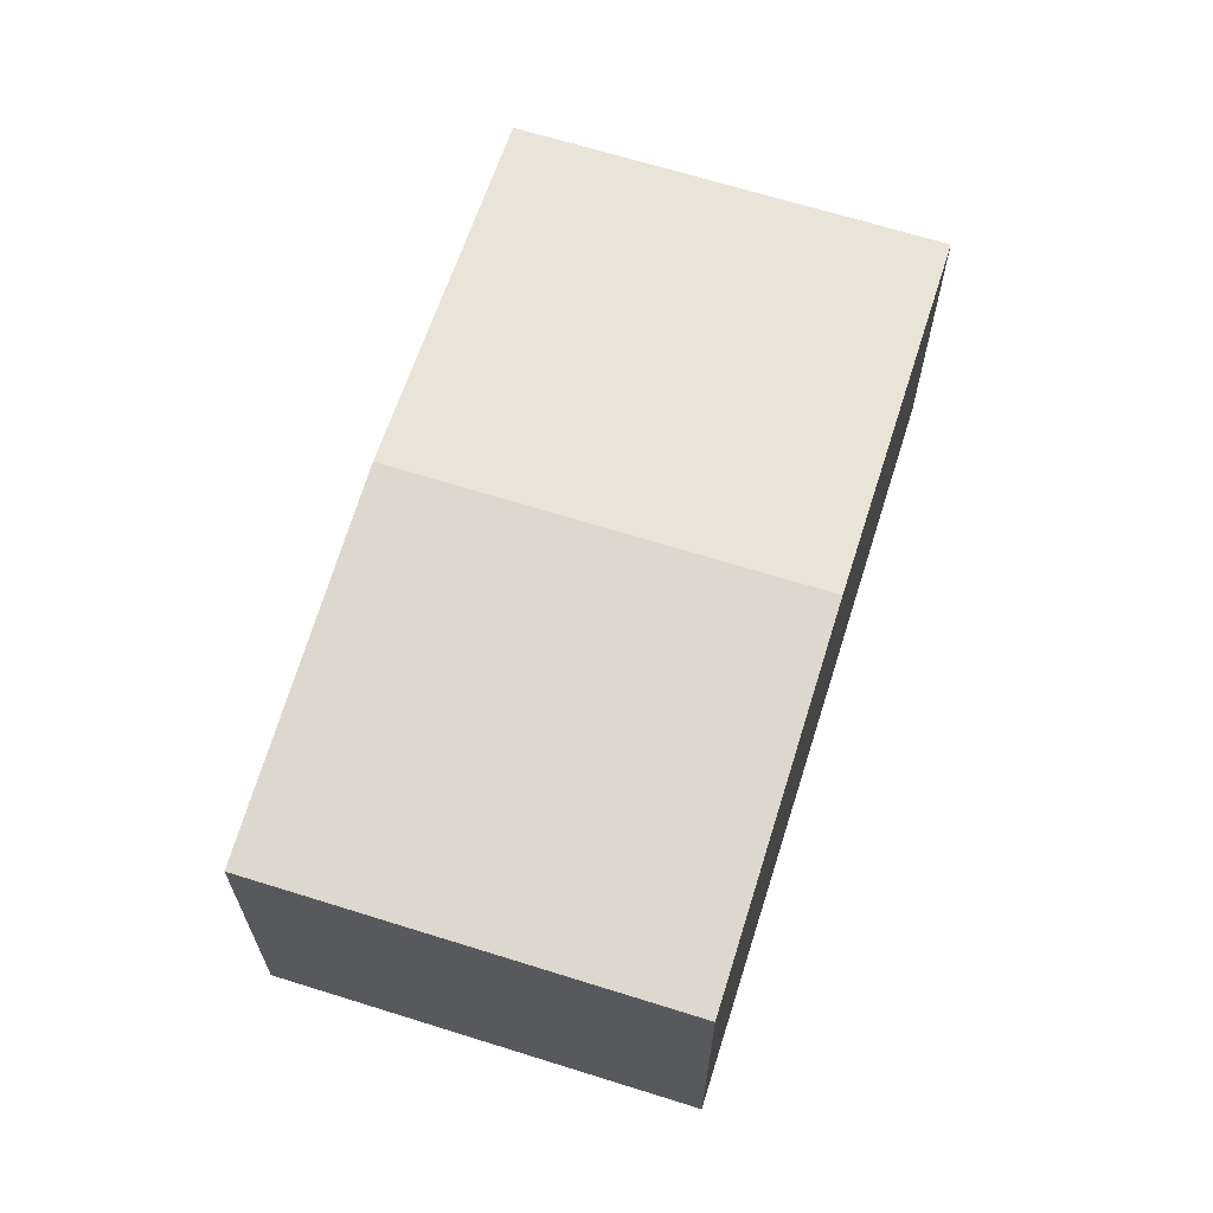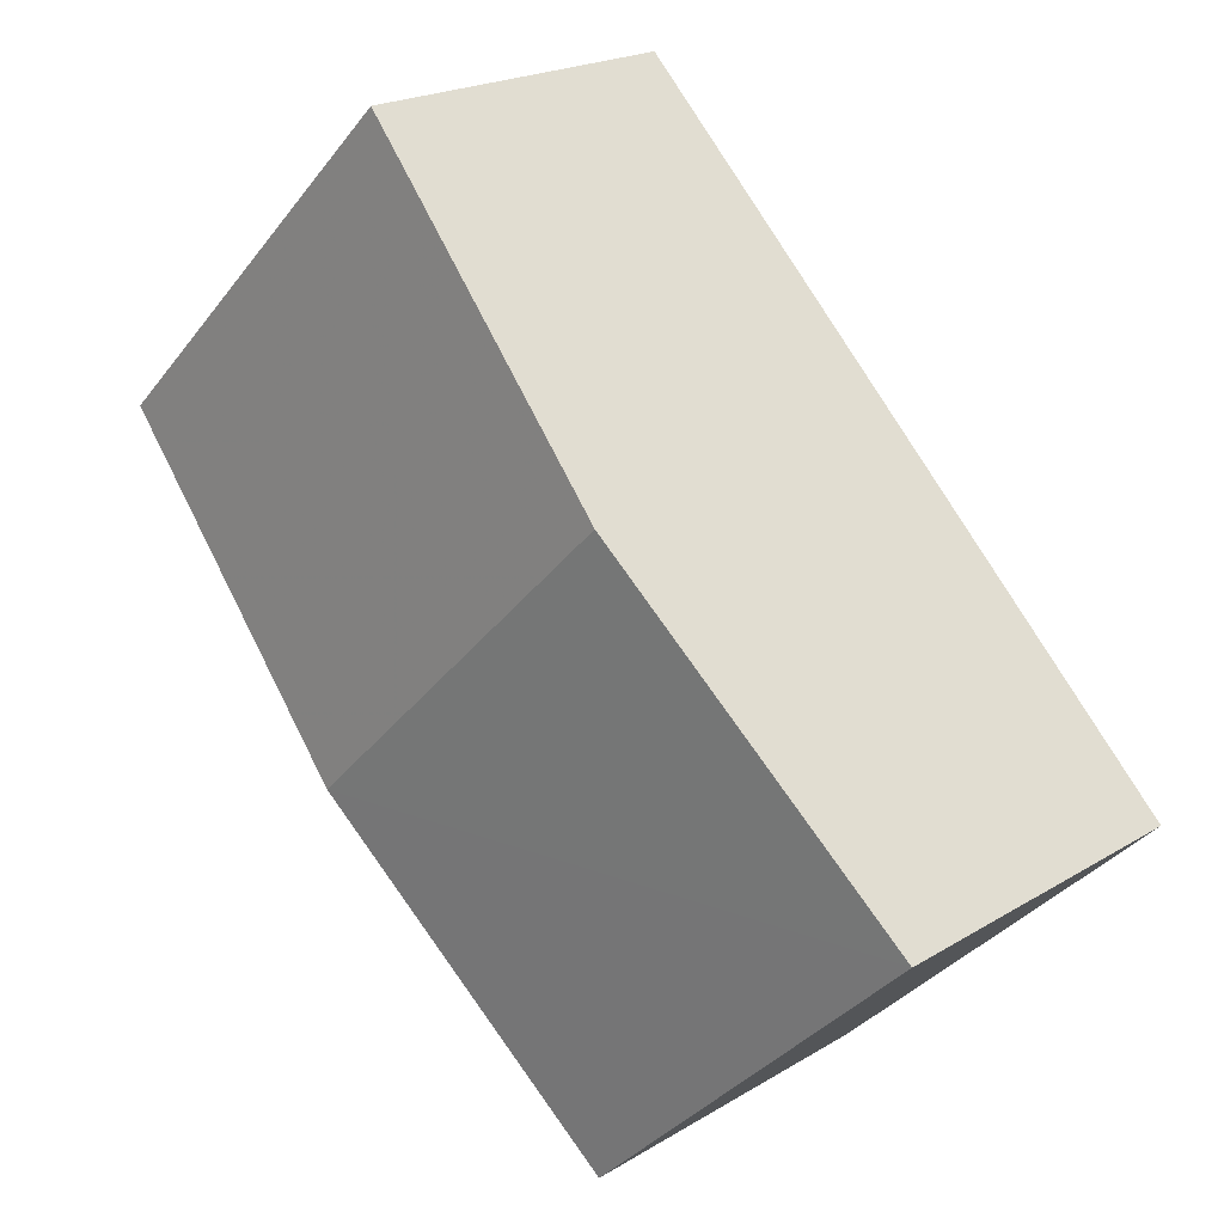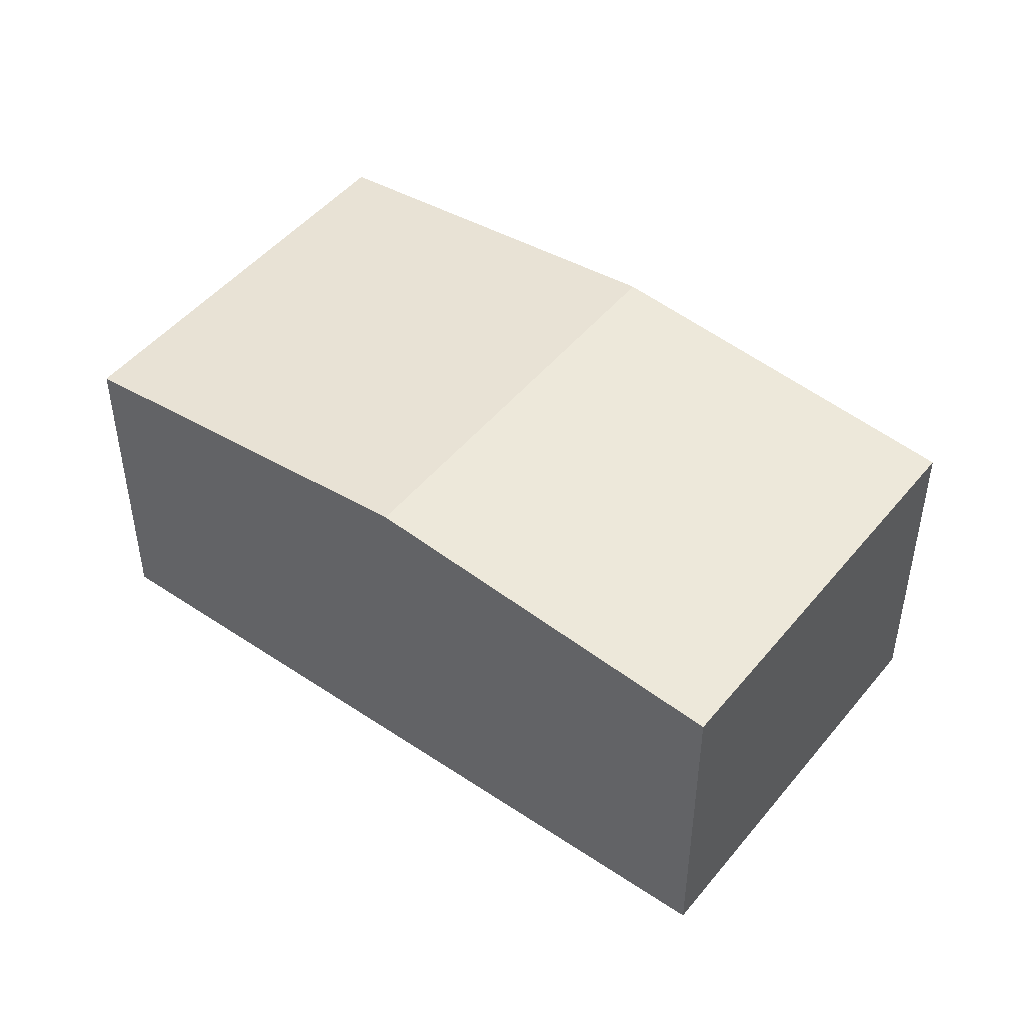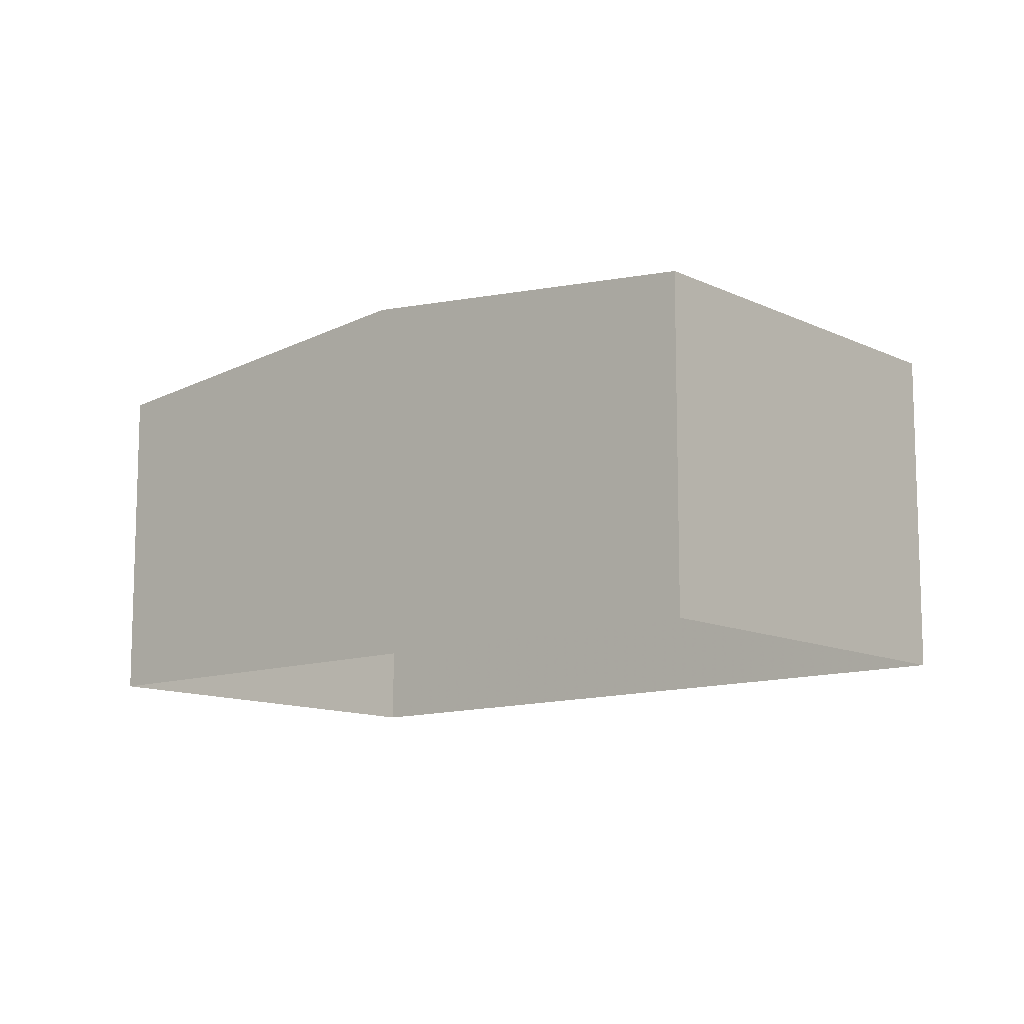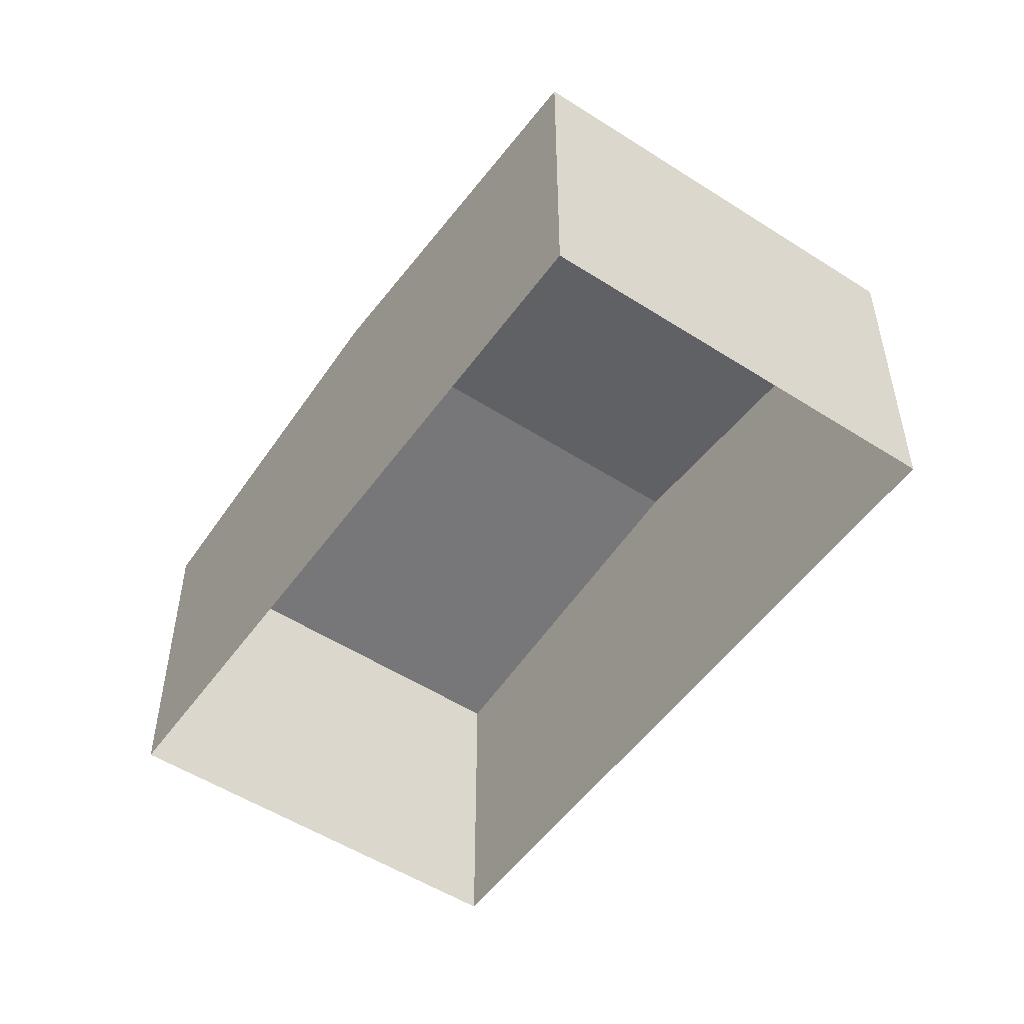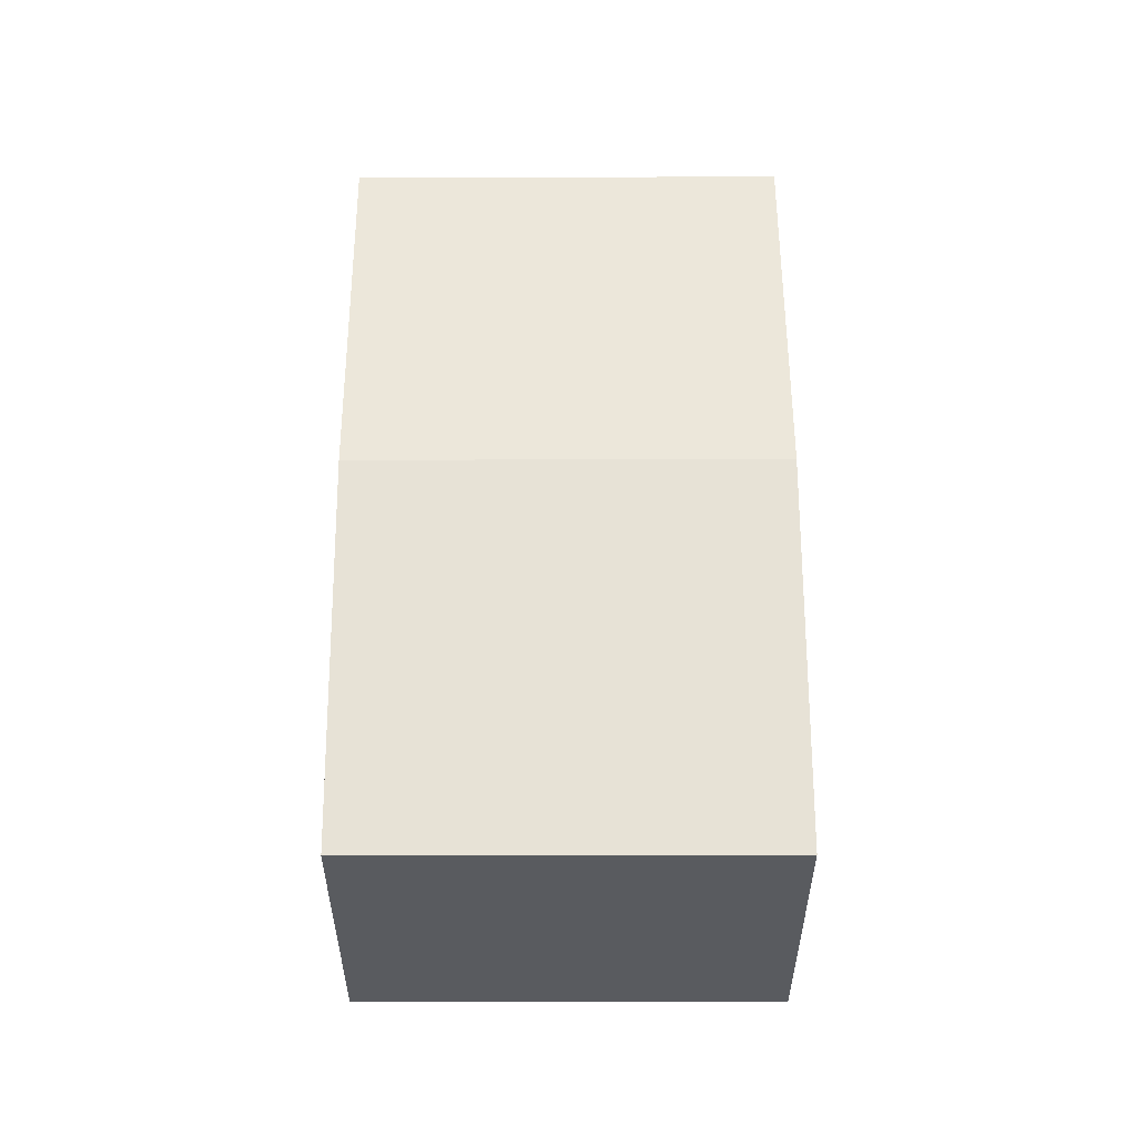
<metadata>
{"format":"obj","ext":"obj","renderer":"f3d","projection":"perspective","resolution":1024,"background":"white","views":[{"elev":66.7,"azim":-118.0,"up":"+Z"},{"elev":20.6,"azim":42.4,"up":"+Y"},{"elev":47.7,"azim":171.7,"up":"+Z"},{"elev":-11.6,"azim":175.4,"up":"+Z"},{"elev":-52.3,"azim":9.8,"up":"+Z"},{"elev":57.6,"azim":44.4,"up":"+Z"}]}
</metadata>
<code>
v -2.197e+05 -1.244e+05 13.64
v -2.197e+05 -1.244e+05 13.64
v -2.197e+05 -1.244e+05 13.64
v -2.197e+05 -1.244e+05 13.64
v -2.197e+05 -1.244e+05 30.3
v -2.197e+05 -1.244e+05 28.58
v -2.197e+05 -1.244e+05 30.3
v -2.197e+05 -1.244e+05 28.58
v -2.197e+05 -1.244e+05 28.58
v -2.197e+05 -1.244e+05 28.58
f 1 2 3
f 4 1 3
f 5 6 7
f 5 8 6
f 7 9 5
f 7 10 9
f 8 2 1
f 6 8 1
f 6 1 7
f 1 4 7
f 4 10 7
f 9 4 3
f 9 10 4
f 9 3 5
f 3 2 5
f 2 8 5

</code>
